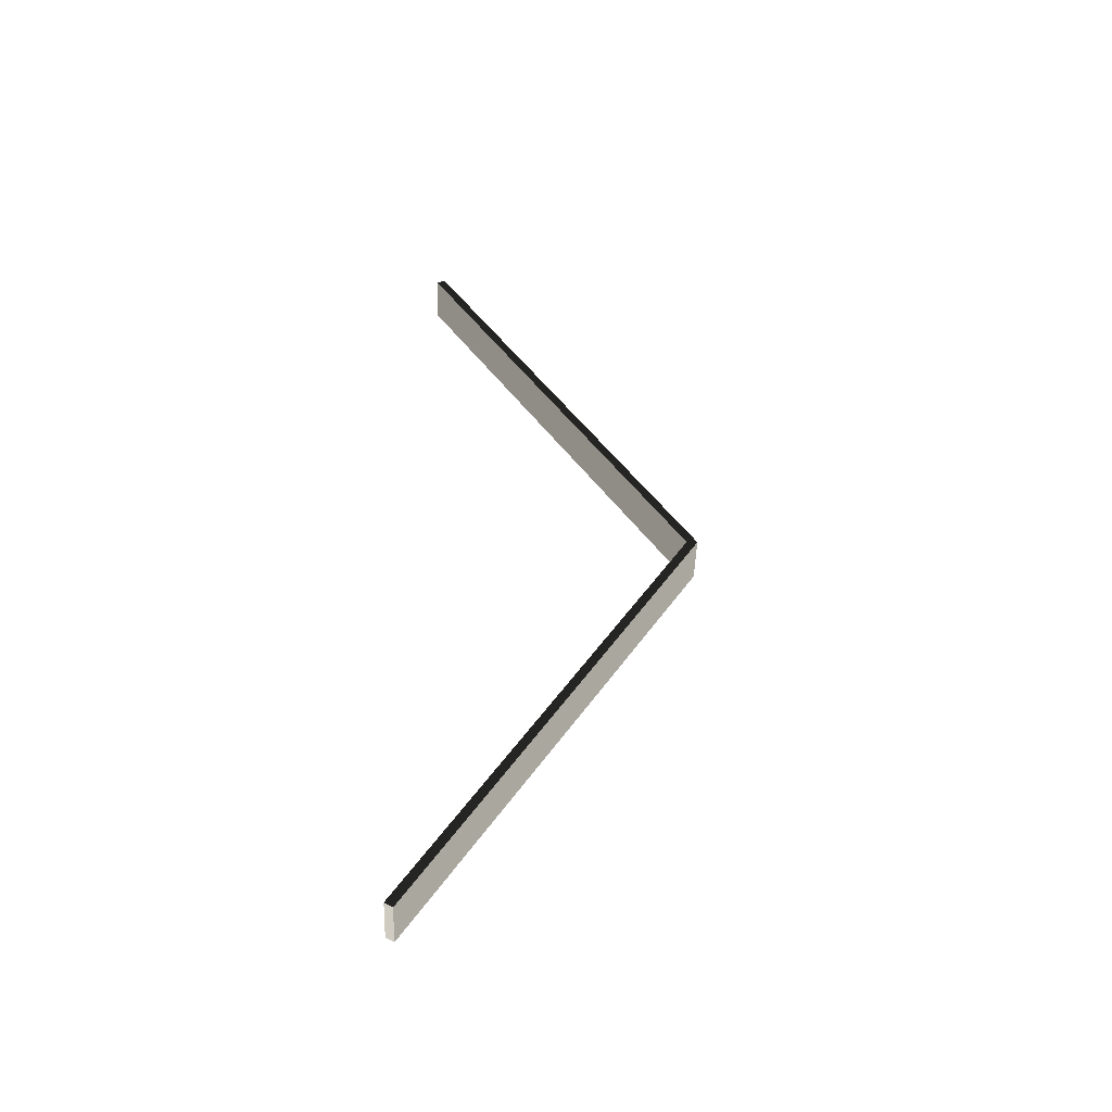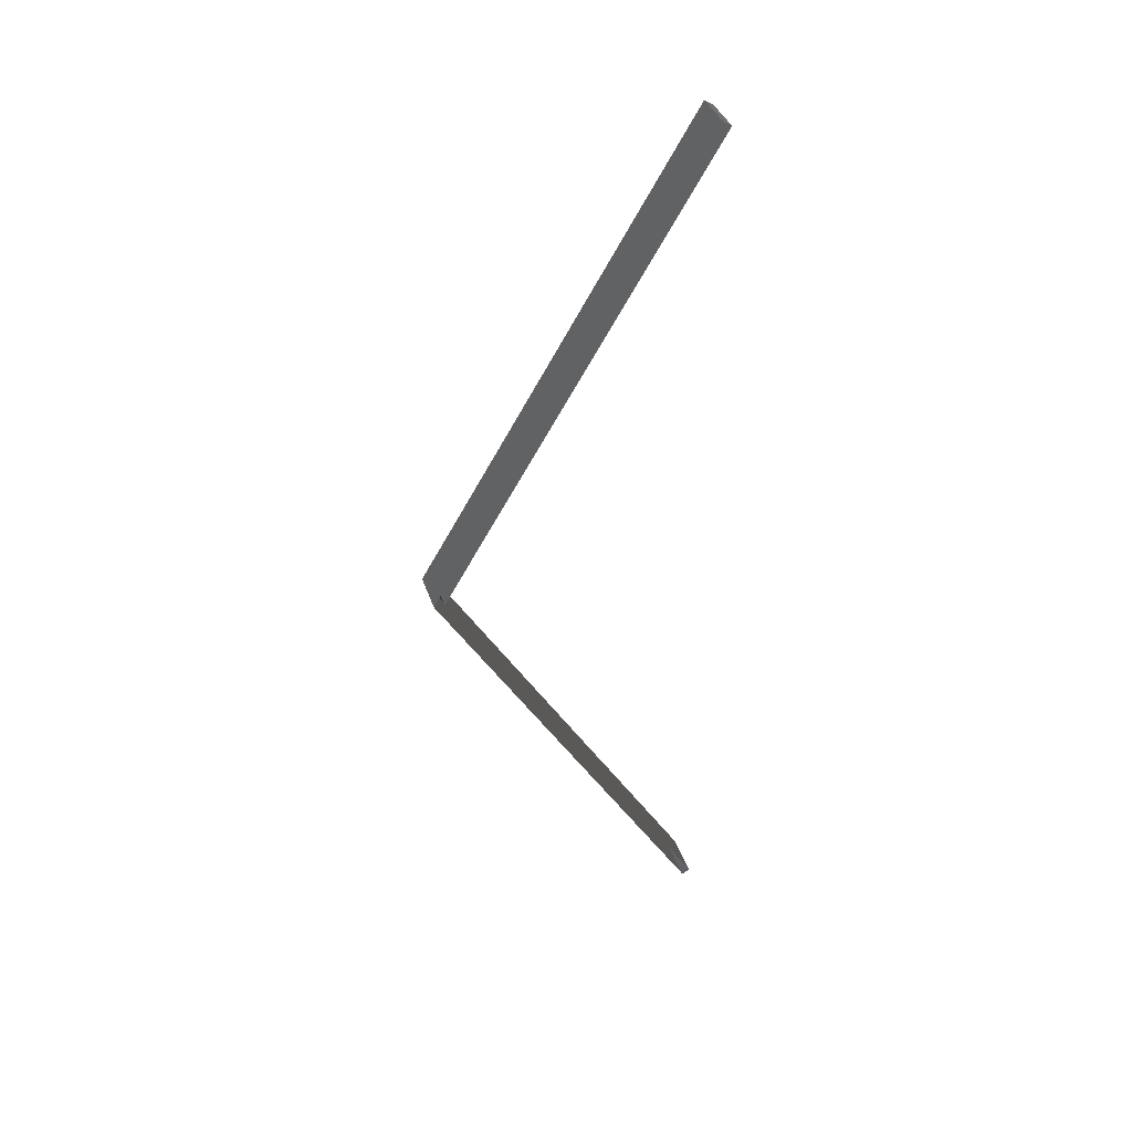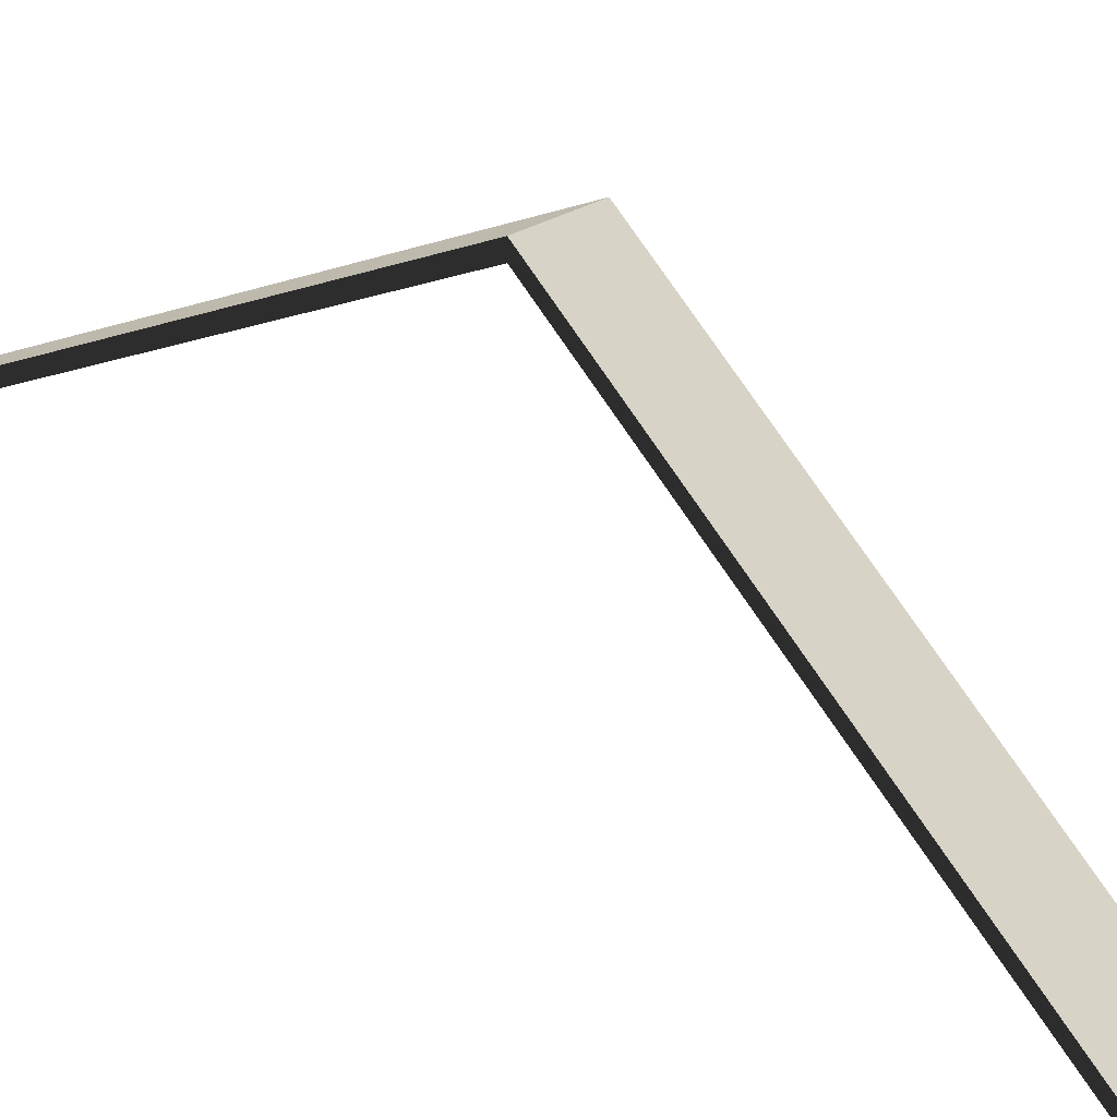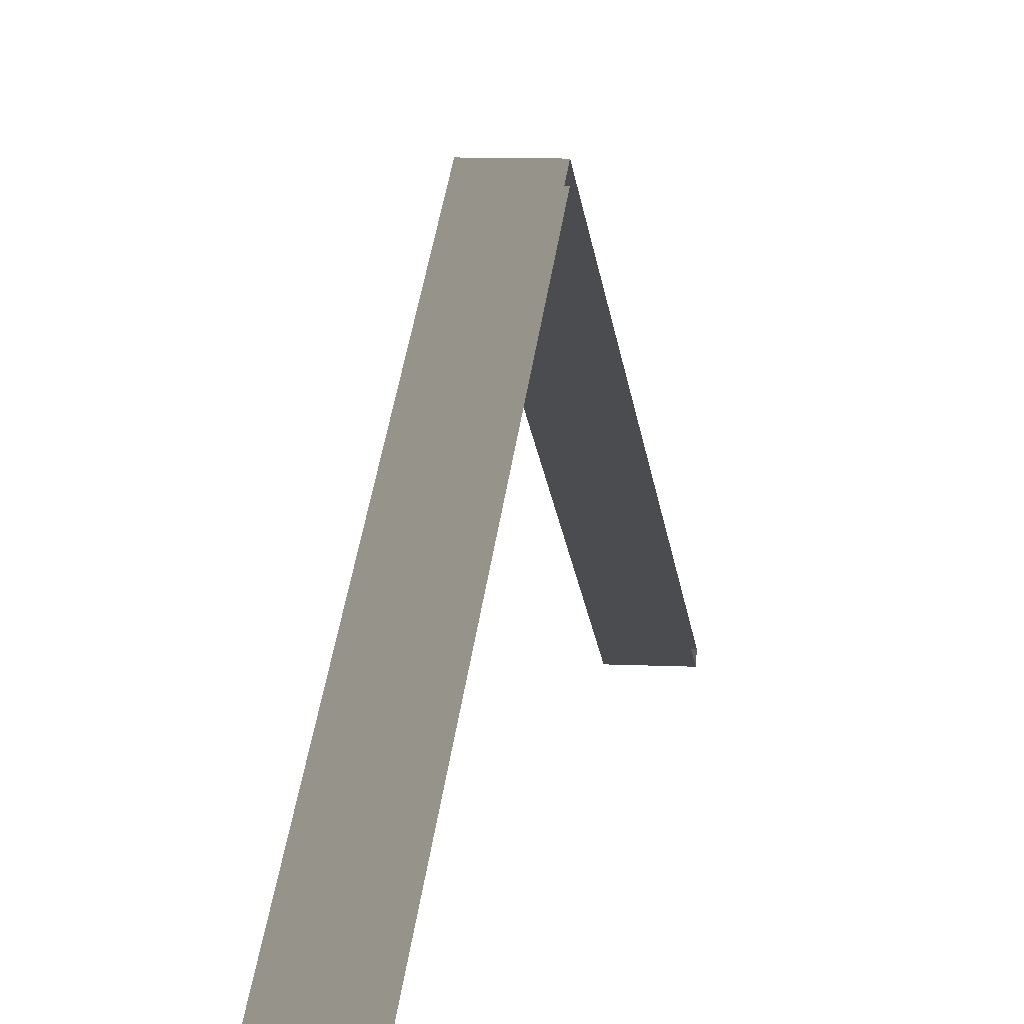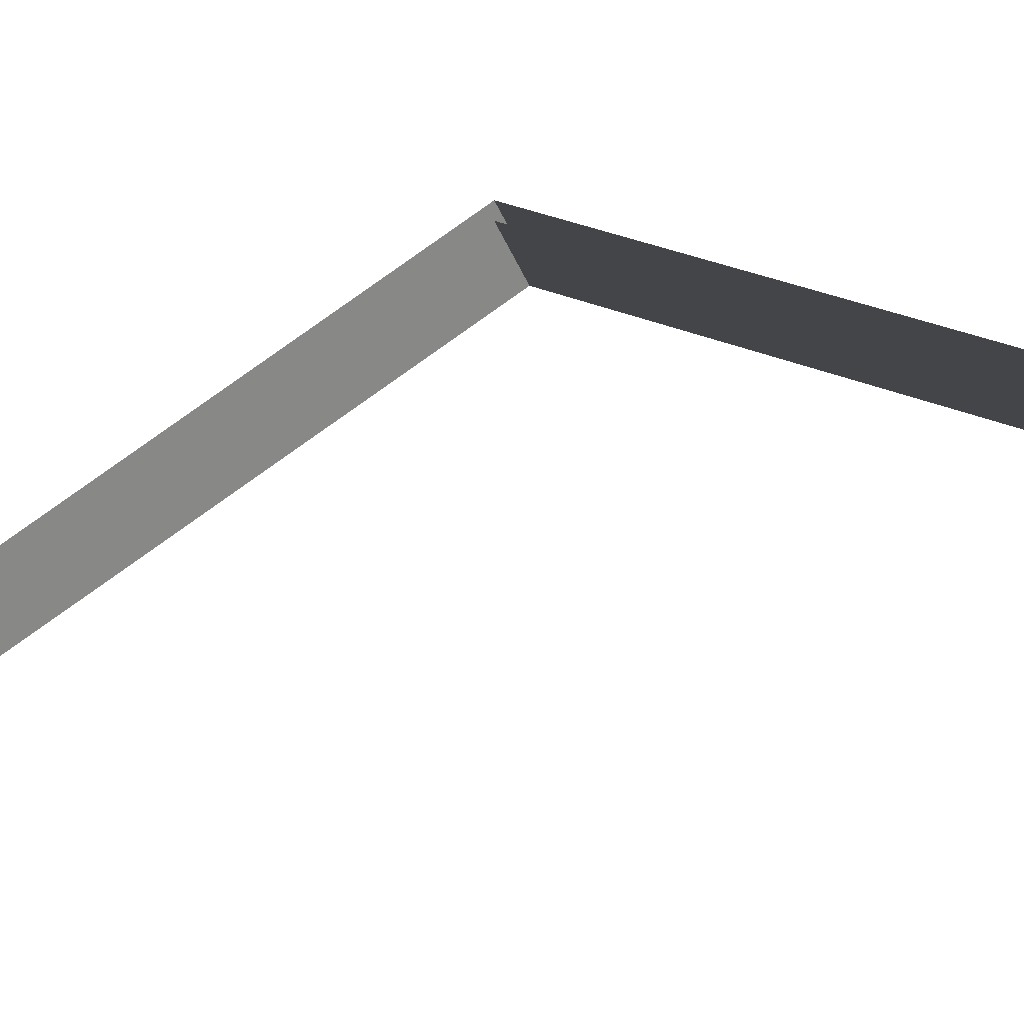
<metadata>
{"format":"obj","ext":"obj","renderer":"f3d","projection":"perspective","resolution":1024,"background":"white","views":[{"elev":-48.7,"azim":88.1,"up":"+Z"},{"elev":38.0,"azim":-107.7,"up":"+Z"},{"elev":31.6,"azim":140.8,"up":"+Y"},{"elev":8.0,"azim":-171.4,"up":"+Y"},{"elev":-34.7,"azim":-71.5,"up":"+Y"}]}
</metadata>
<code>
v 3.289e-06 5.4 4.5
v 0.5 2.435 9.513
v 2.582e-06 2.435 9.513
v 0.5 5.4 4.5
v 0.5 2.349 9.462
v 0.5 5.4 4.5
v 0.5 5.284 4.5
v 0.5 2.435 9.513
v 0.5 2.349 -0.4622
v 0.5 2.435 -0.5131
v 3.309e-06 2.349 9.462
v 0.5 2.435 9.513
v 0.5 2.349 9.462
v 2.582e-06 2.435 9.513
v 0.5 2.349 9.462
v 3.289e-06 5.284 4.5
v 3.309e-06 2.349 9.462
v 0.5 5.284 4.5
v 0.5 2.435 -0.5131
v 3.289e-06 5.4 4.5
v 3.144e-06 2.435 -0.5131
v 0.5 5.4 4.5
v 0.5 2.435 -0.5131
v 3.287e-06 2.349 -0.4622
v 0.5 2.349 -0.4622
v 3.144e-06 2.435 -0.5131
v 0.5 2.349 -0.4622
v 3.289e-06 5.284 4.5
v 0.5 5.284 4.5
v 3.287e-06 2.349 -0.4622
g roof01_9m_endR_A_9749_896
f 1 3 2
f 2 4 1
f 5 7 6
f 6 8 5
f 6 7 9
f 9 10 6
f 11 13 12
f 12 14 11
f 15 17 16
f 16 18 15
f 19 21 20
f 20 22 19
f 23 25 24
f 24 26 23
f 27 29 28
f 28 30 27

</code>
